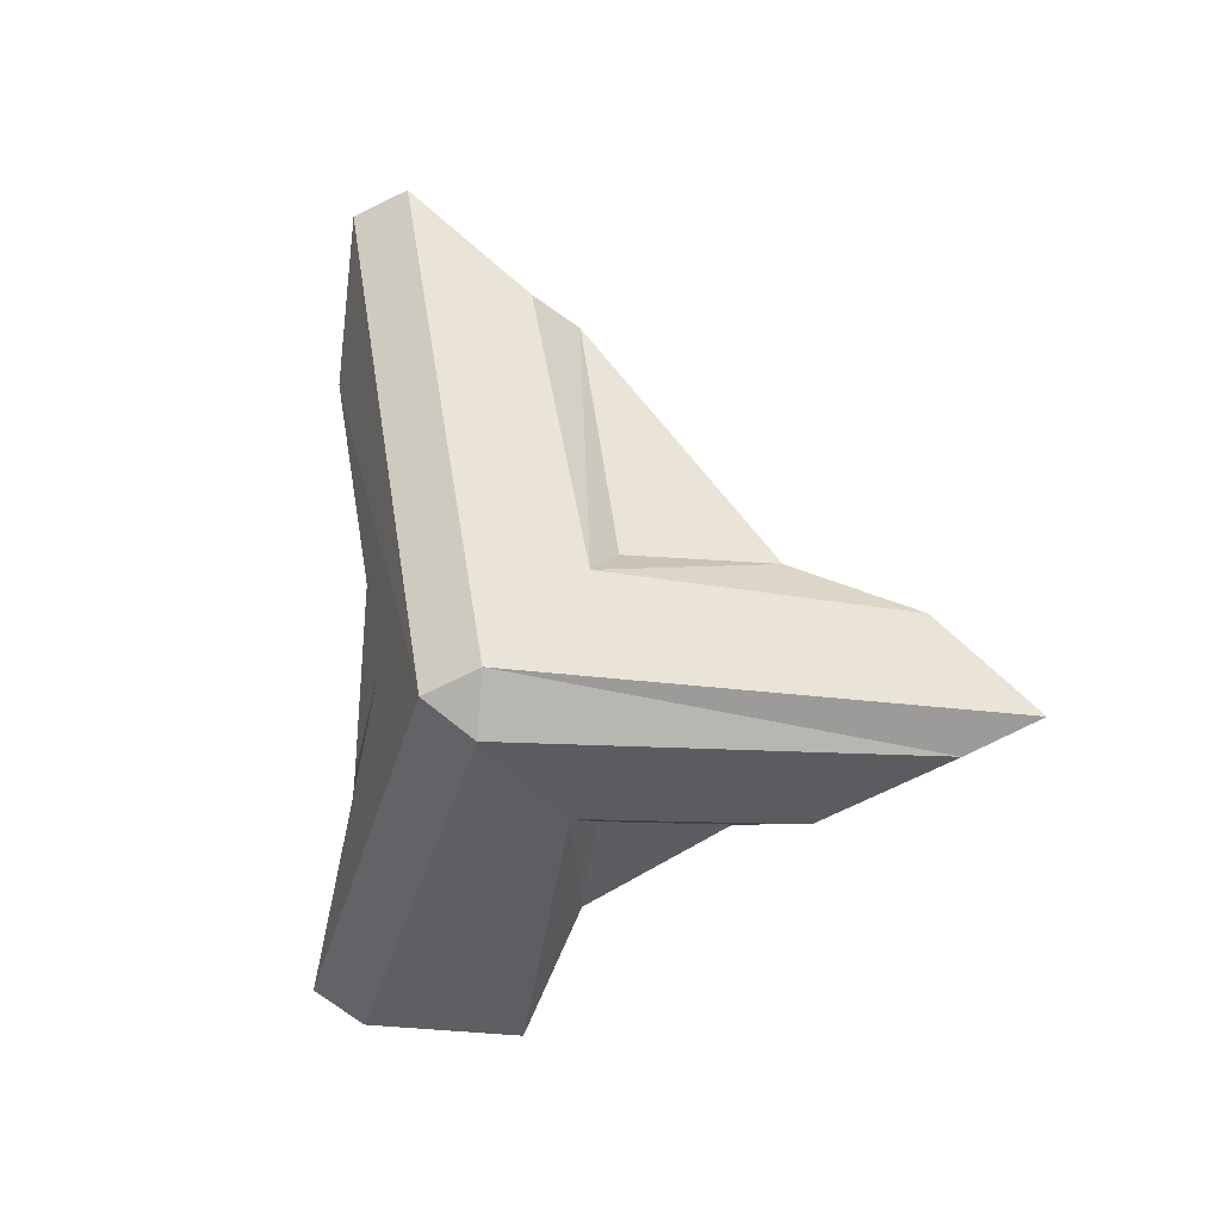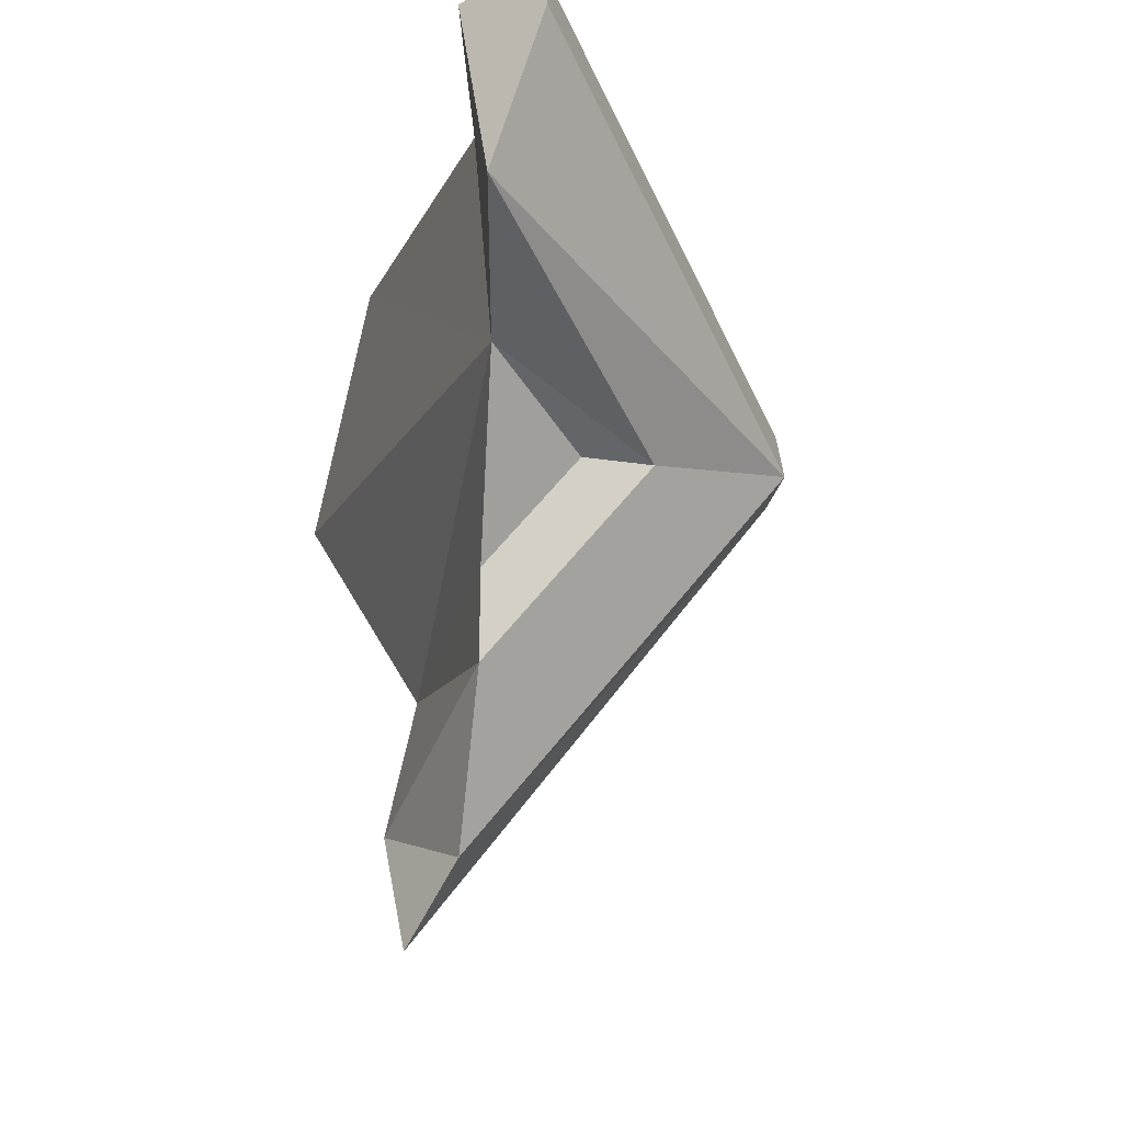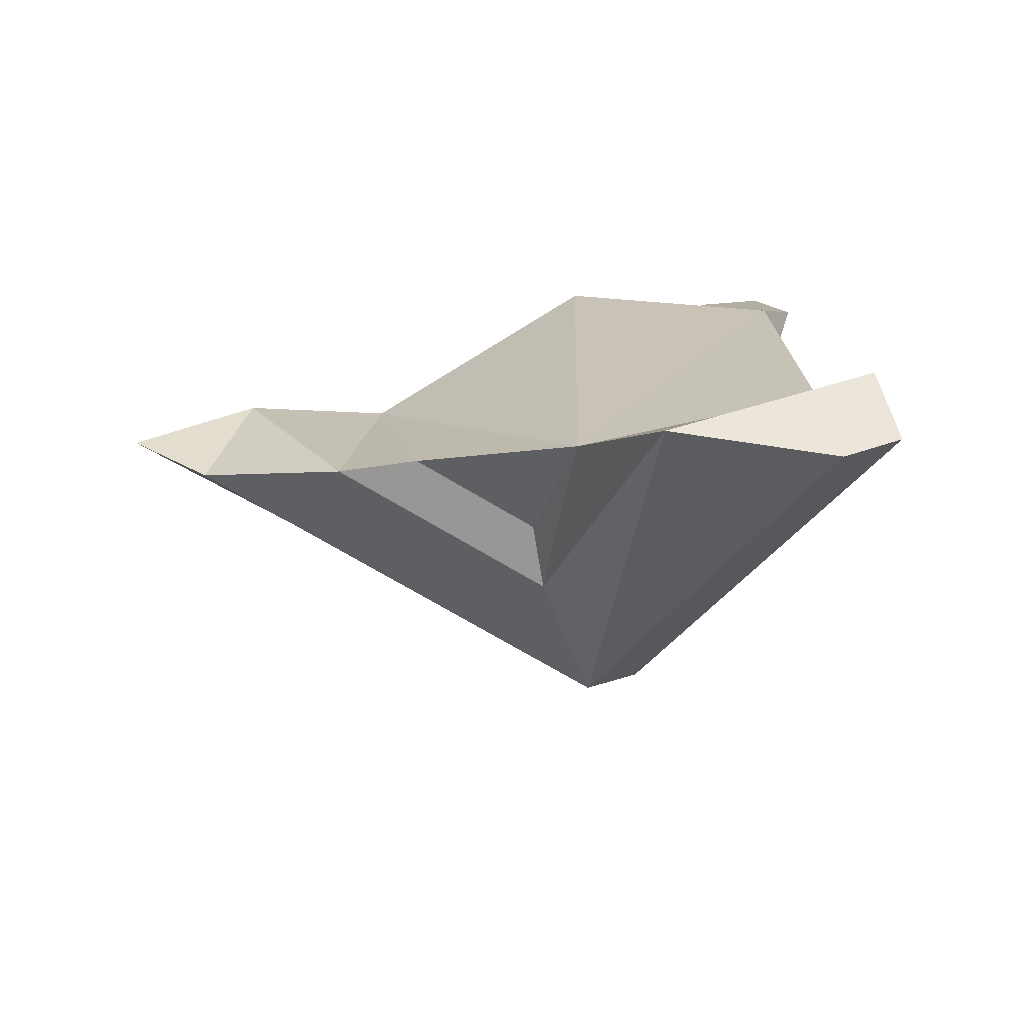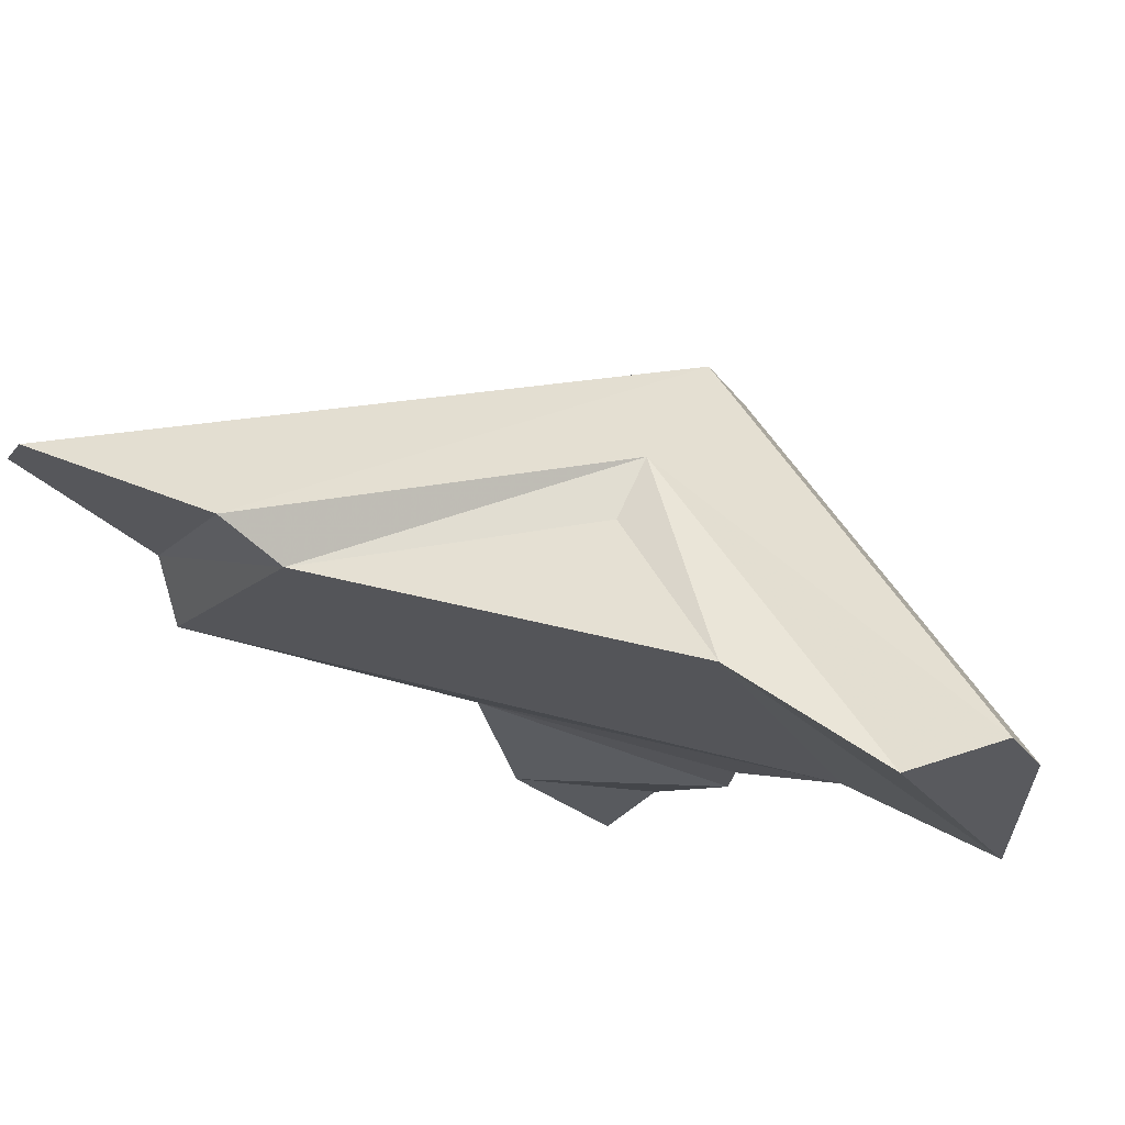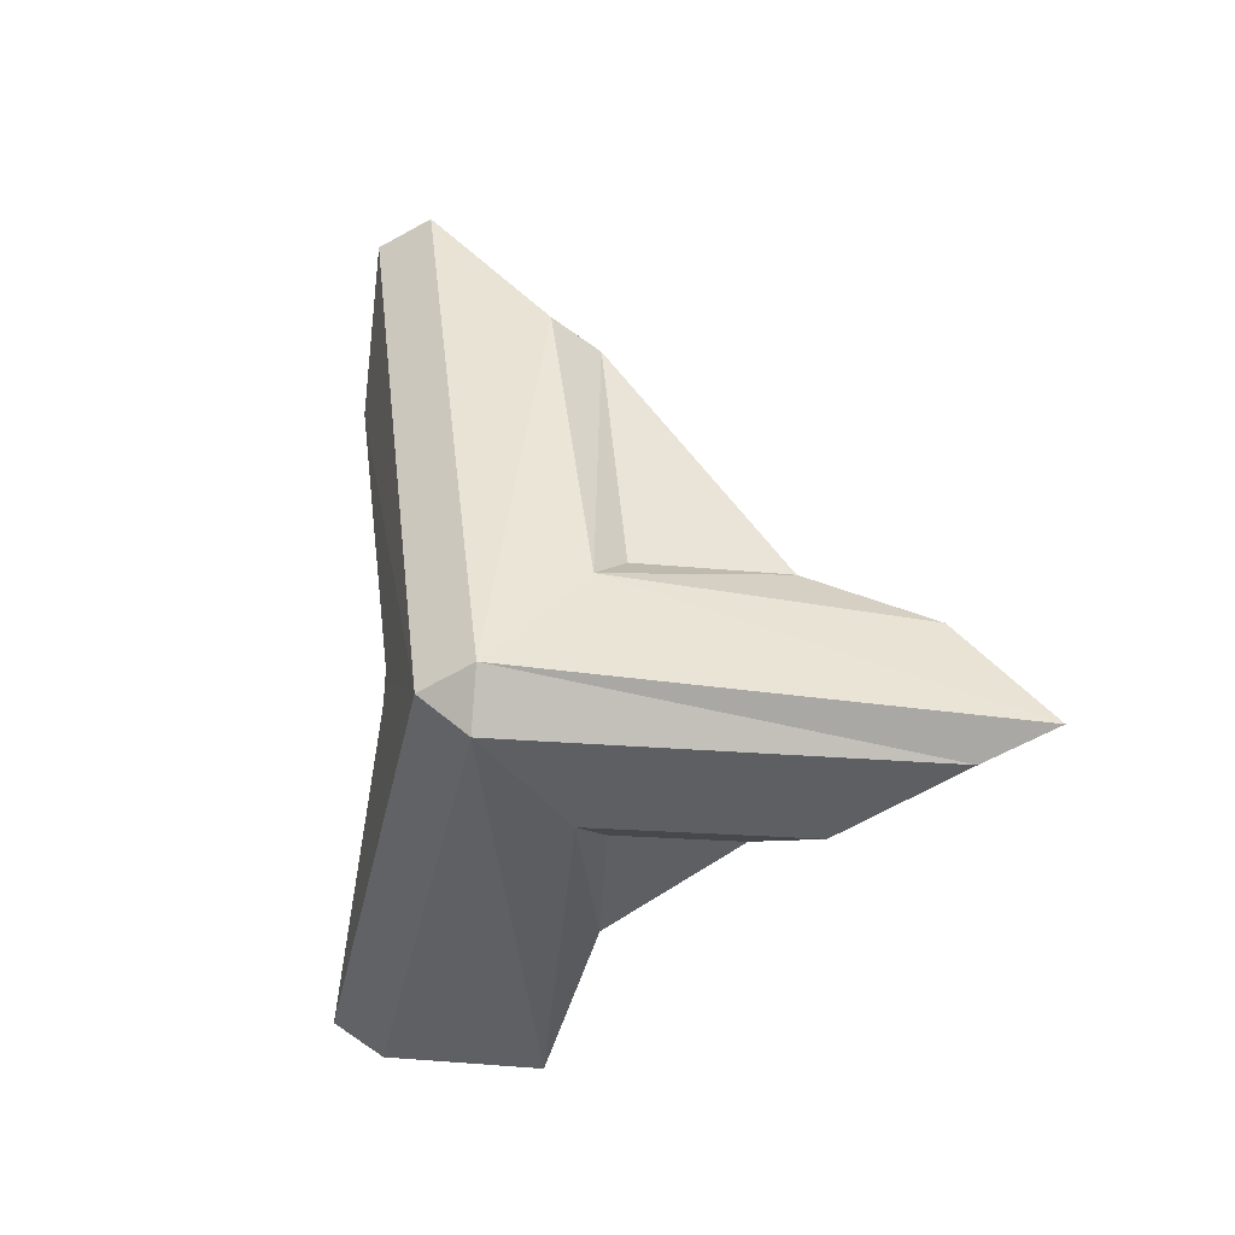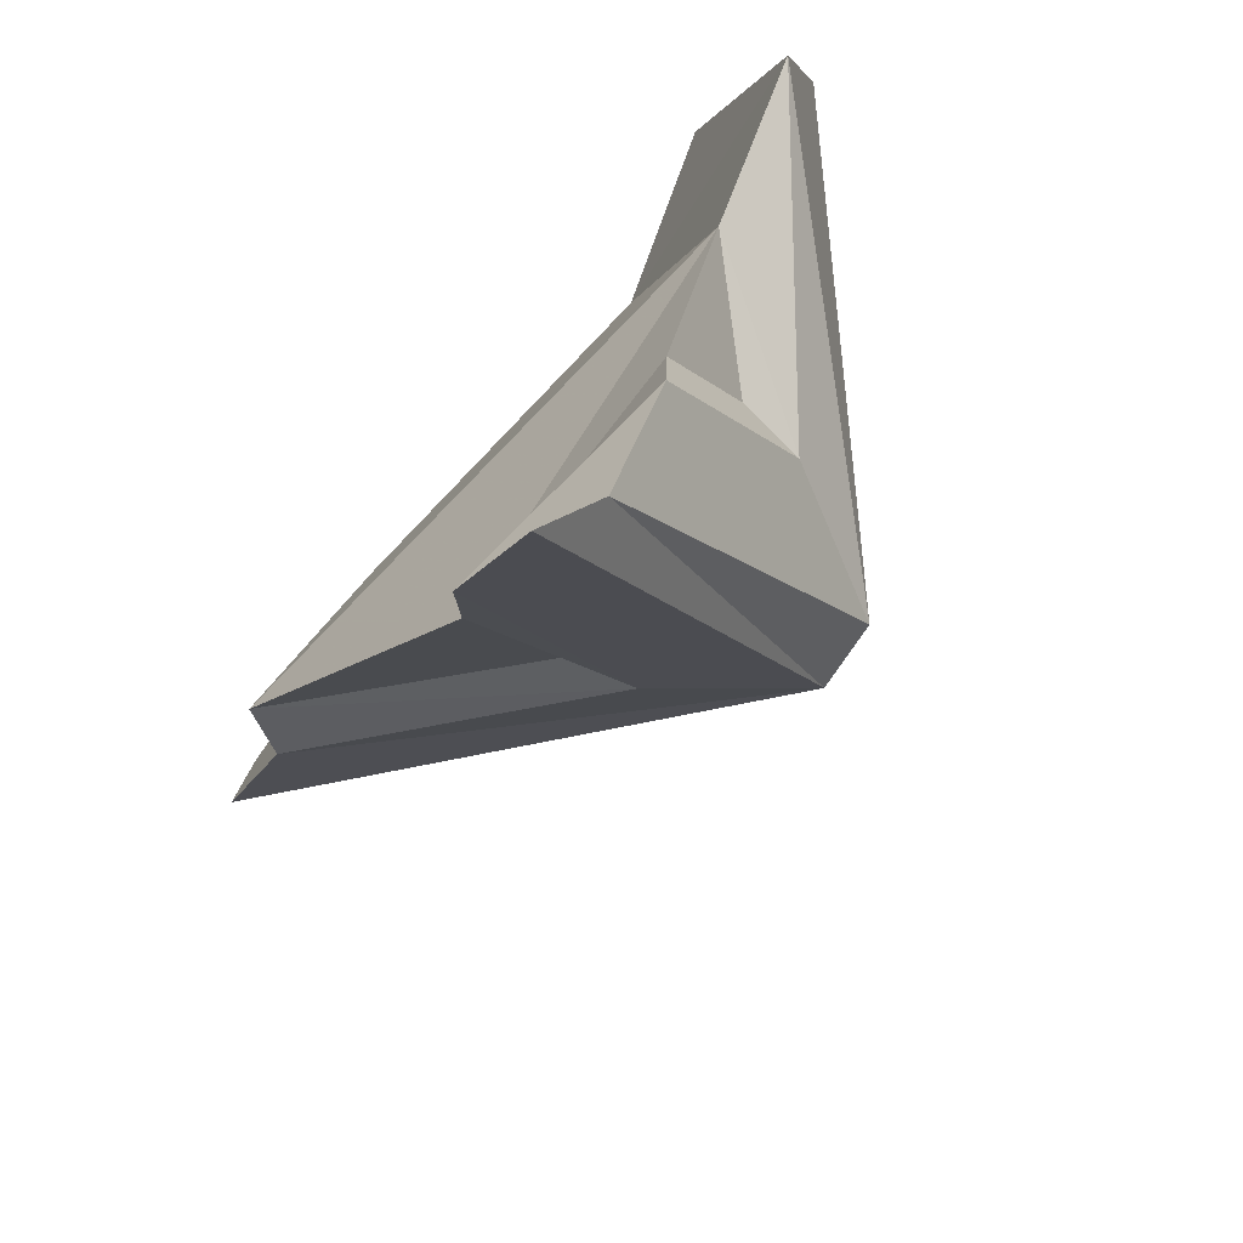
<metadata>
{"format":"obj","ext":"obj","renderer":"f3d","projection":"perspective","resolution":1024,"background":"white","views":[{"elev":-0.6,"azim":-68.6,"up":"+Z"},{"elev":-17.8,"azim":165.3,"up":"+Y"},{"elev":-74.7,"azim":98.3,"up":"+Z"},{"elev":75.1,"azim":107.7,"up":"+Y"},{"elev":-5.1,"azim":-64.6,"up":"+Z"},{"elev":-73.3,"azim":141.0,"up":"+Y"}]}
</metadata>
<code>
v 0.6373 -2.04 -0.393
v 0.6373 -1.147 -0.8014
v 0.6373 -0.6613 -0.8163
v 0.7157 0.3271 -1.348
v 0.9365 0.8105 -2.19
v 0.6373 1.763 -2.132
v 0.6373 2.12 -1.936
v 0.9365 2.067 -1.499
v 0.6373 1.83 -0.5641
v 0.8114 1.773 1.536
v 0.7082 1.981 1.882
v 0.6373 1.844 2.928
v 0.6373 1.468 3.072
v 0.7082 0.6567 2.387
v 1 0.4555 2.207
v 0.6373 -0.972 0.7175
v 0.8608 -1.79 0.4252
v 0.8608 -2.481 -0.1653
v -1.215 0.4909 -0.03064
v -1.176 0.1686 -0.2678
v -1.204 0.1227 0.1307
v -0.2959 -0.01013 -0.737
v 0.108 -0.01652 -0.7797
v -0.3955 -0.1715 0.6655
v -0.001573 -0.1938 0.7616
v -0.4351 1.124 0.09766
v -0.04509 1.23 0.1376
f 19 20 21
f 13 12 19 21
f 19 12 11 26
f 11 12 13 14
f 20 6 5 22
f 26 8 7 19
f 19 7 6 20
f 6 7 8 5
f 26 11 10 27
f 10 11 14 15
f 22 5 4 23
f 10 9 27
f 9 8 26 27
f 9 4 5 8
f 14 13 21 24
f 3 2 22 23
f 22 2 1 20
f 1 18 21 20
f 18 17 24 21
f 24 17 16 25
f 16 15 25
f 15 14 24 25
f 4 3 23
f 4 9 10 15 16 3
f 2 3 16 17
f 17 18 1 2

</code>
